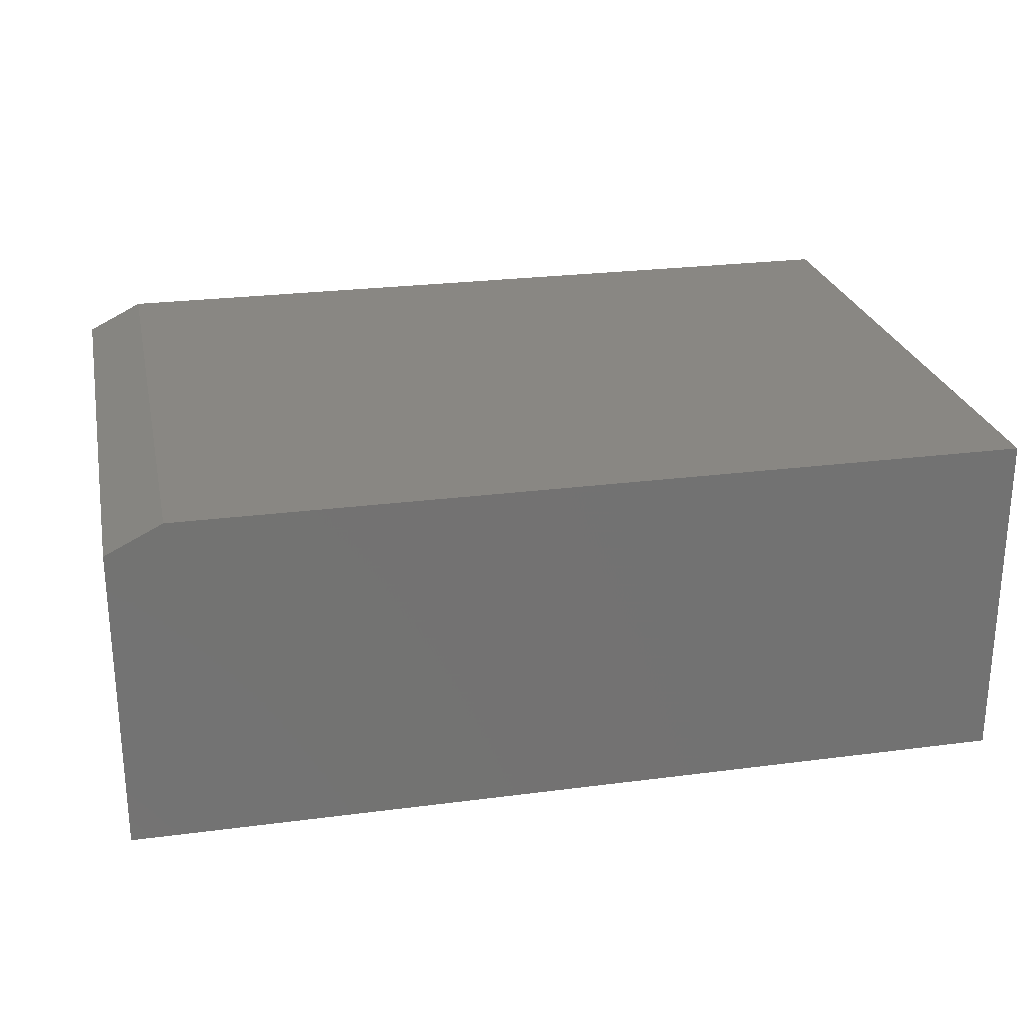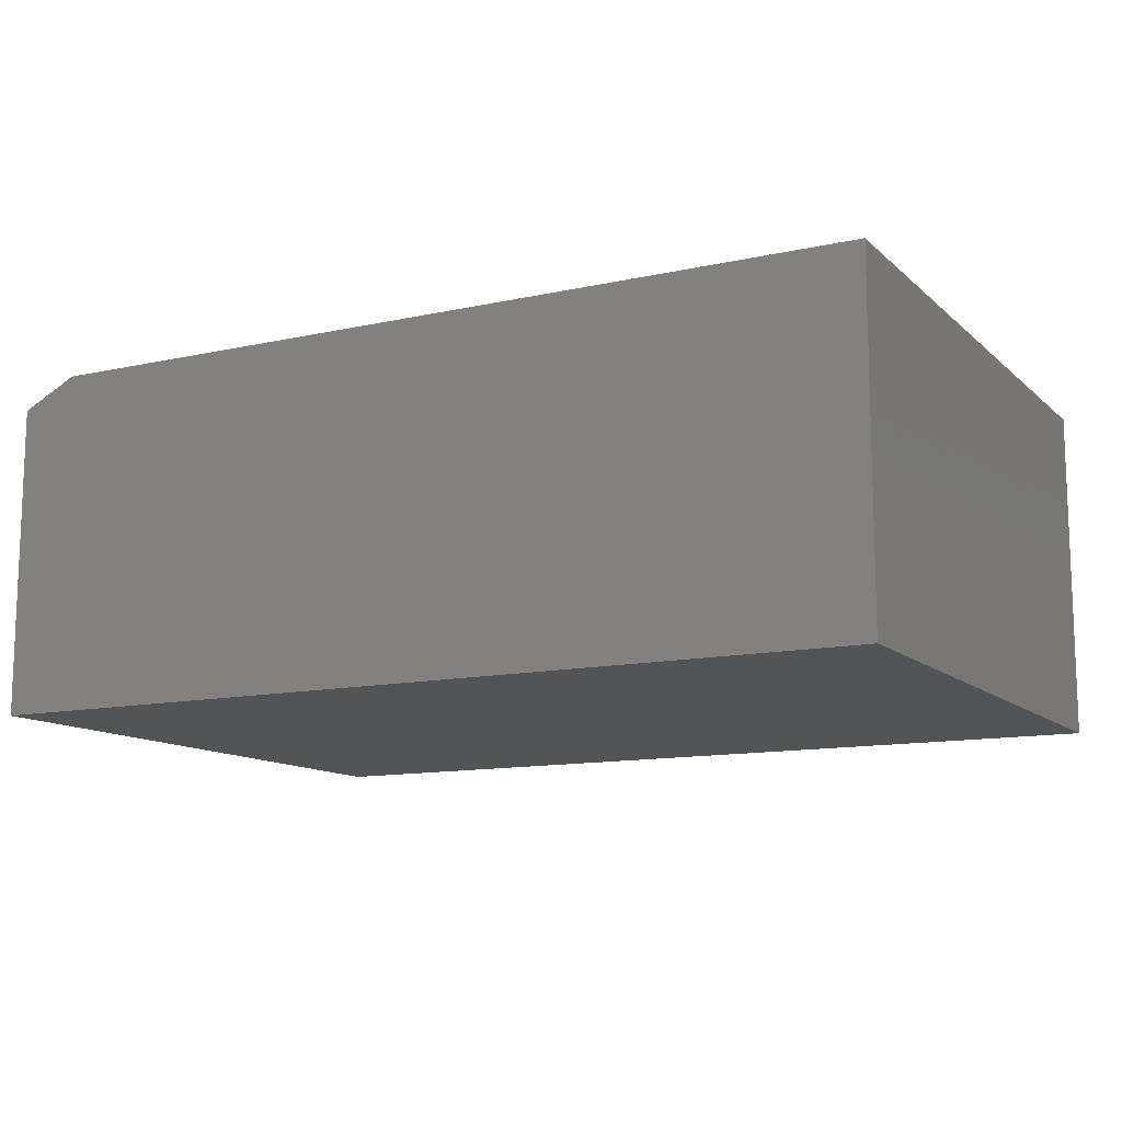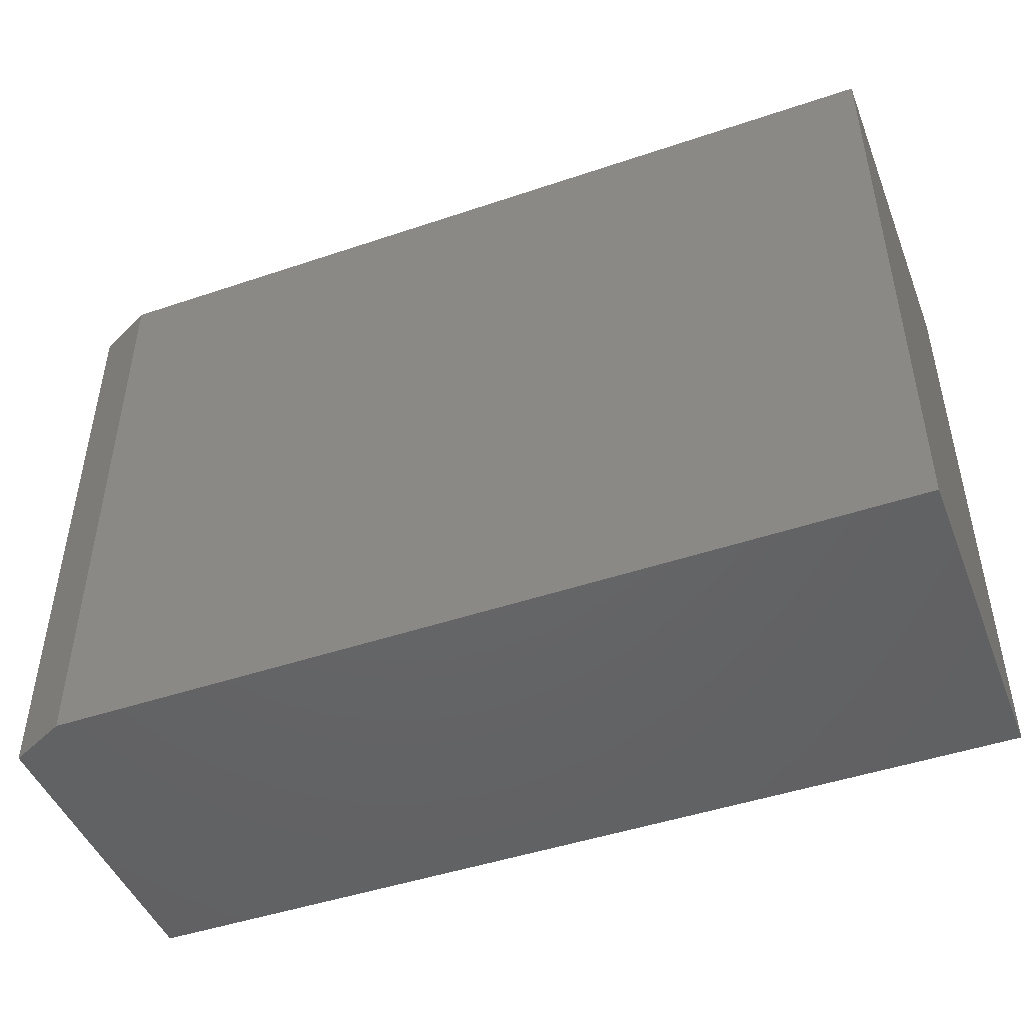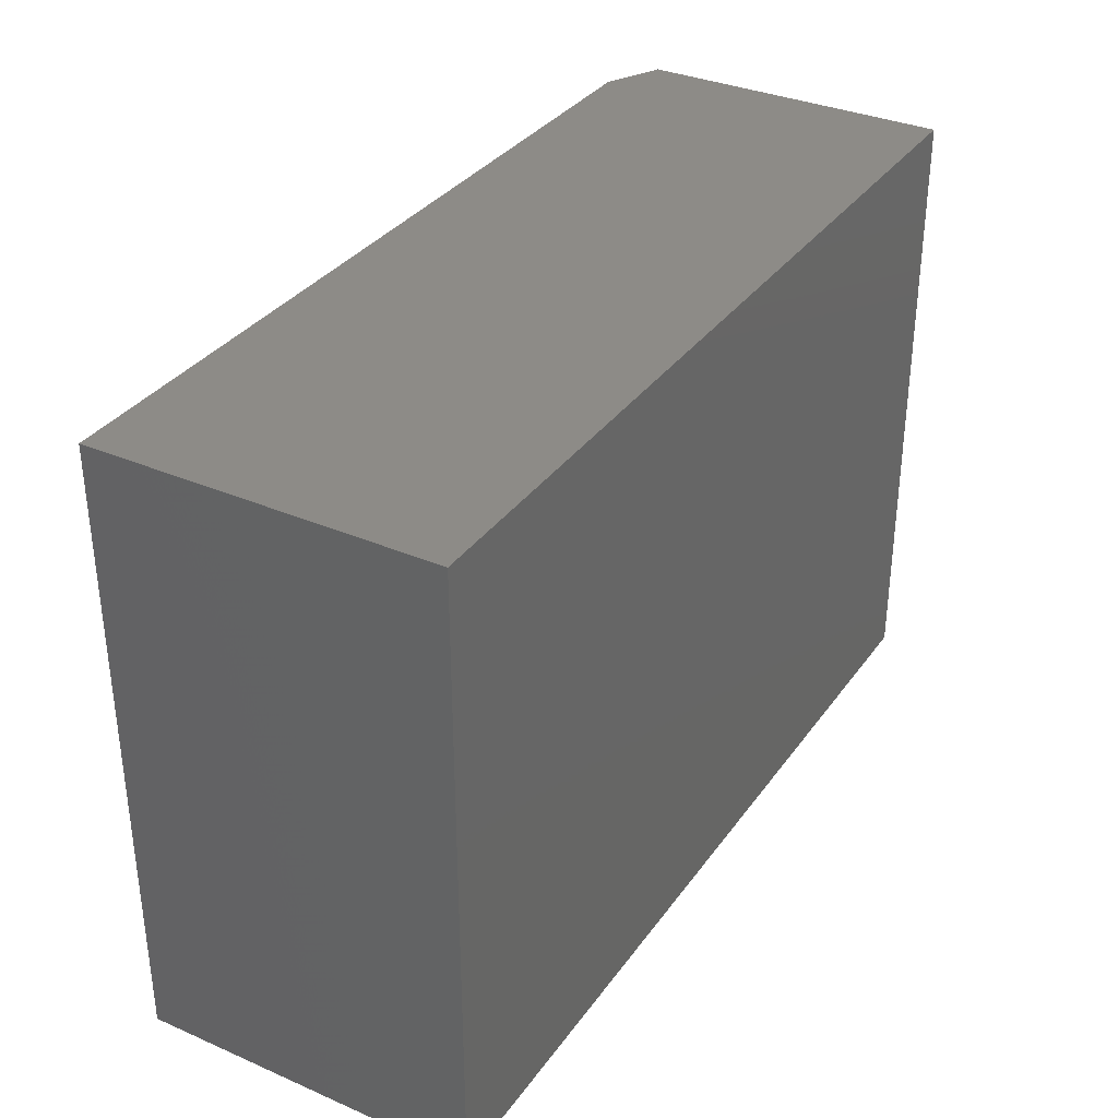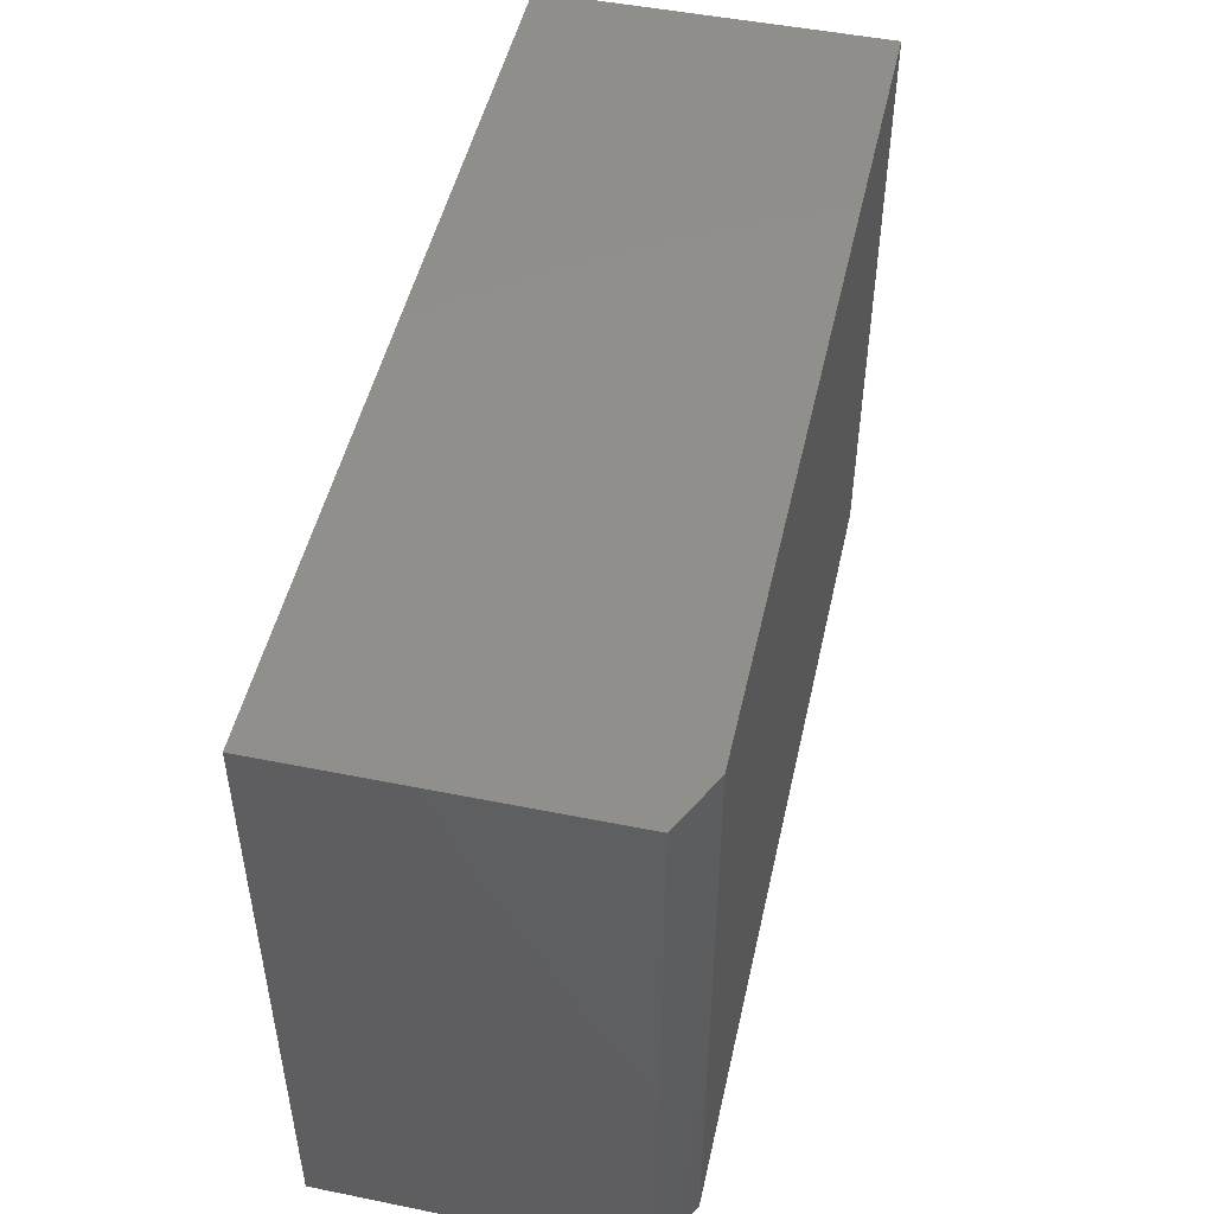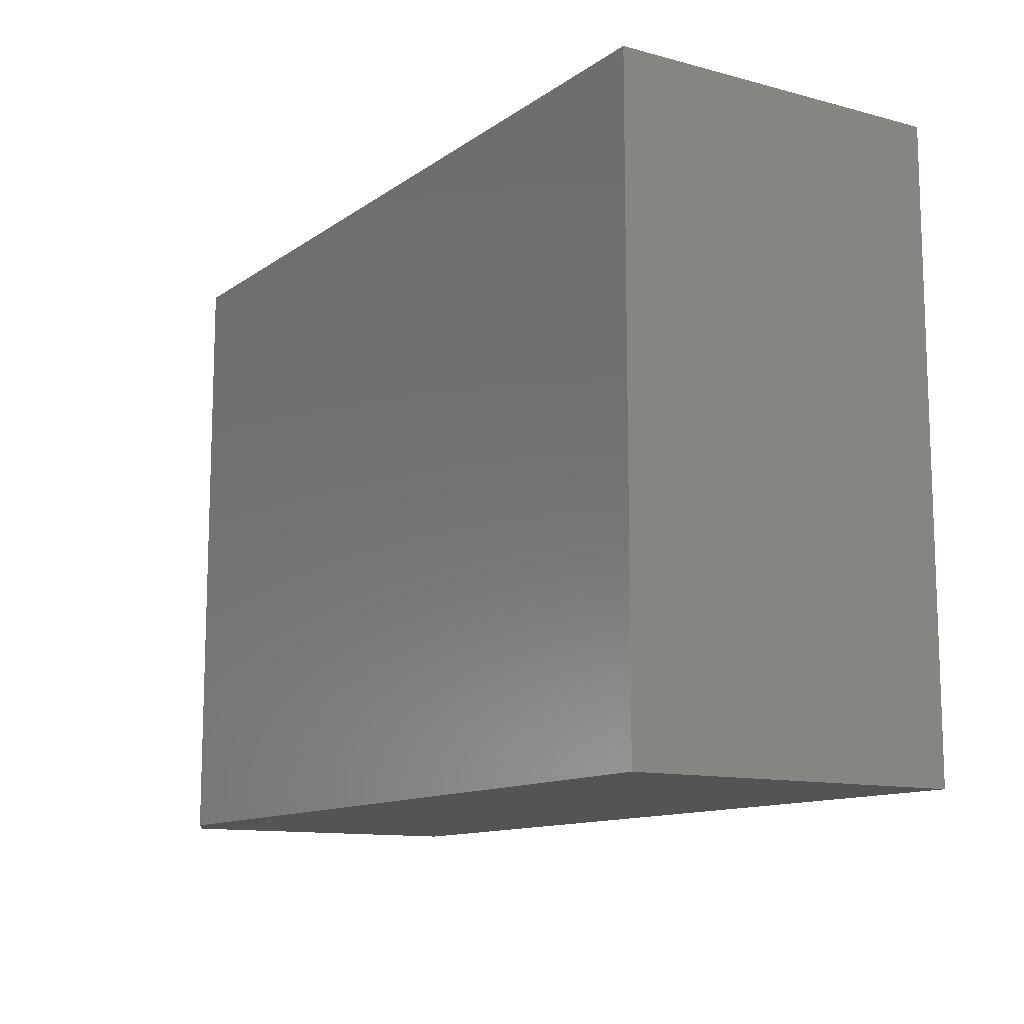
<metadata>
{"format":"stl","ext":"stl","renderer":"f3d","projection":"perspective","resolution":1024,"background":"white","views":[{"elev":25.2,"azim":168.1,"up":"+Y"},{"elev":-12.0,"azim":-152.2,"up":"+Y"},{"elev":-46.7,"azim":-159.0,"up":"+Z"},{"elev":34.0,"azim":-59.7,"up":"+Z"},{"elev":49.2,"azim":102.6,"up":"+Z"},{"elev":-11.9,"azim":-122.3,"up":"+Z"}]}
</metadata>
<code>
# stl→obj: 10 verts, 16 faces
v -0.375 -0.1406 0.5156
v 0.3672 -0.1406 0.5156
v -0.375 0.1406 0.5156
v 0.3672 0.1172 0.5156
v 0.3203 0.1406 0.5156
v 0.3203 0.1406 0
v 0.3672 0.1172 0
v -0.375 0.1406 0
v 0.3672 -0.1406 0
v -0.375 -0.1406 0
f 1 2 3
f 3 2 4
f 3 4 5
f 6 7 8
f 8 7 9
f 8 9 10
f 5 6 3
f 3 6 8
f 9 7 2
f 2 7 4
f 4 7 5
f 5 7 6
f 8 10 3
f 3 10 1
f 1 10 2
f 2 10 9

</code>
